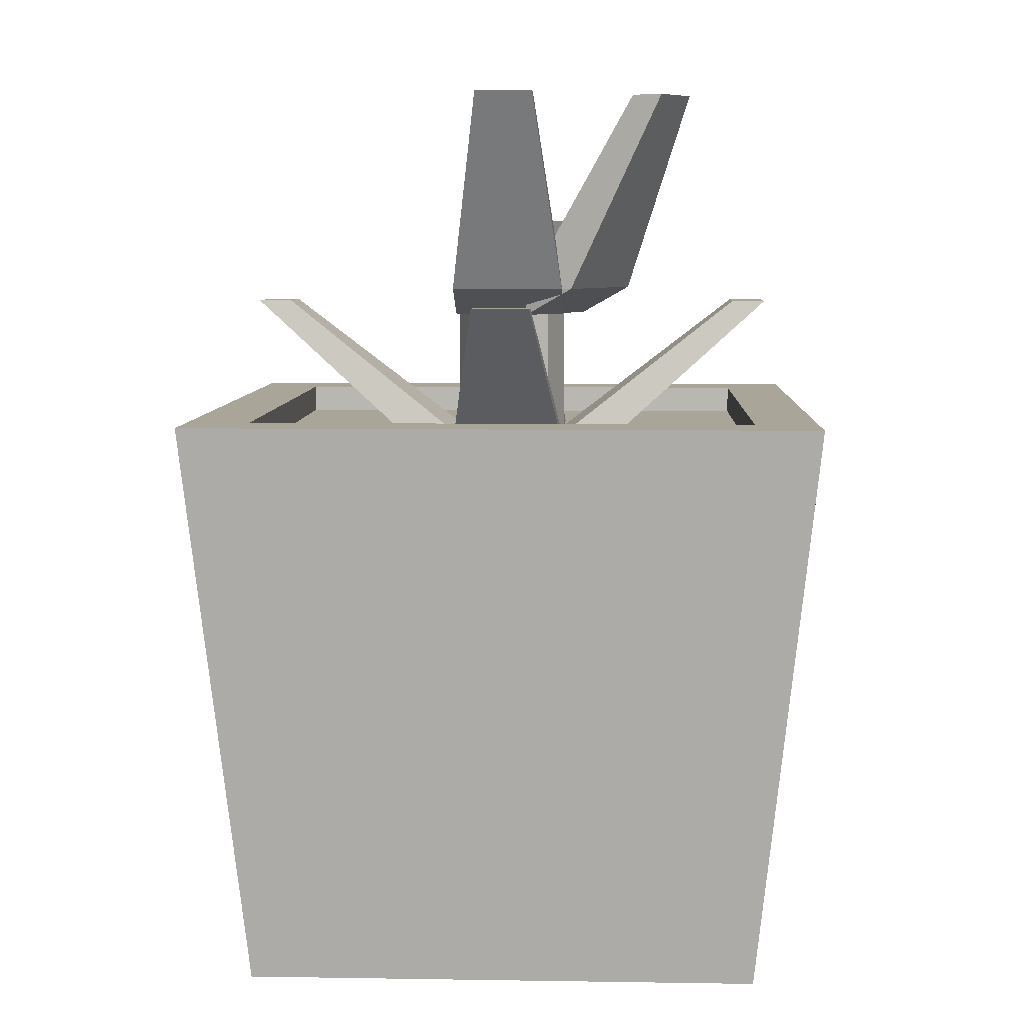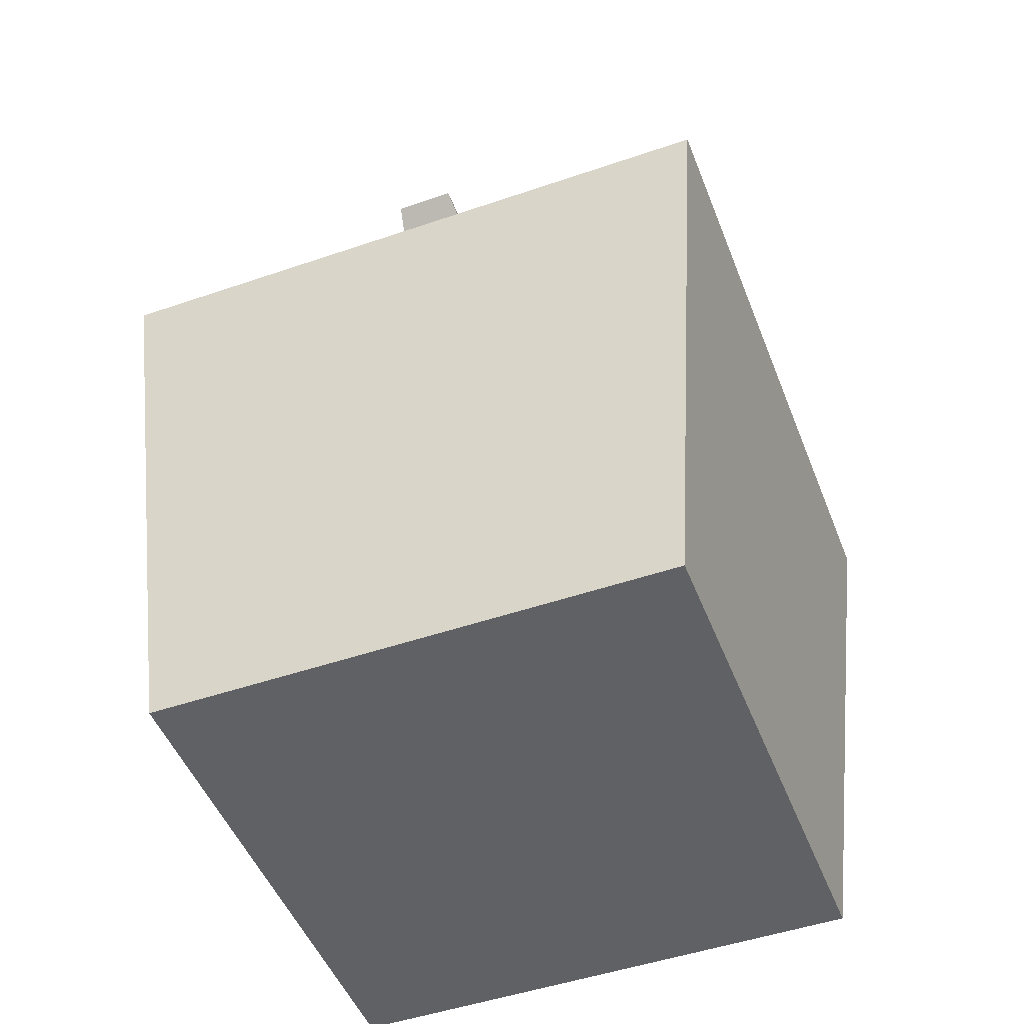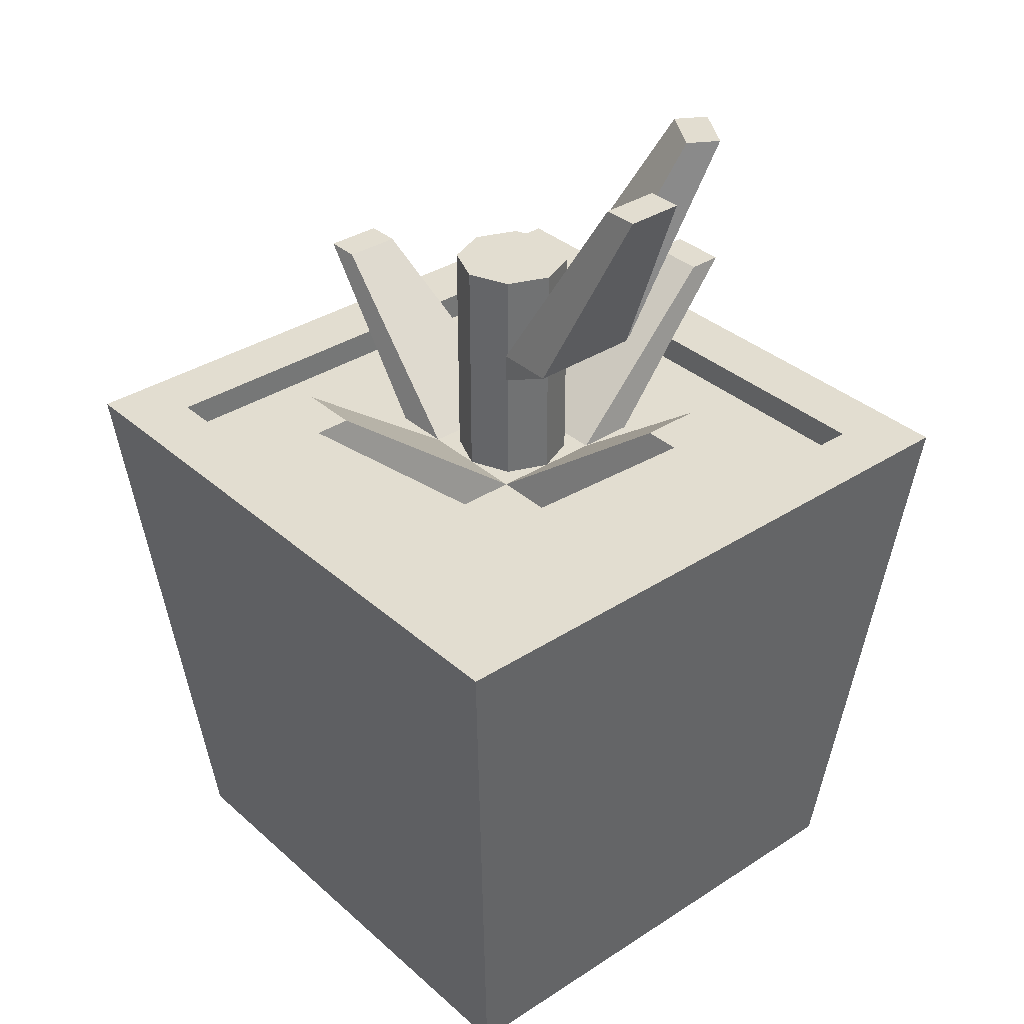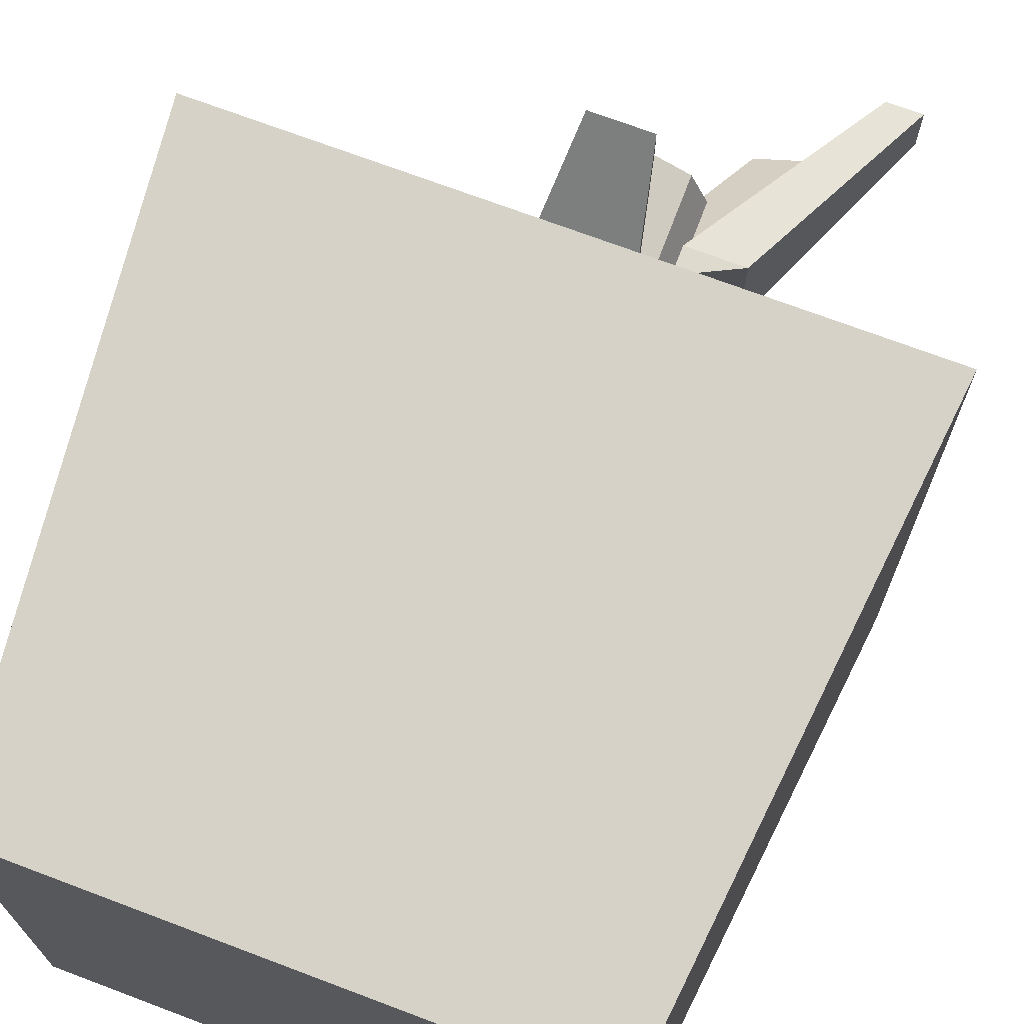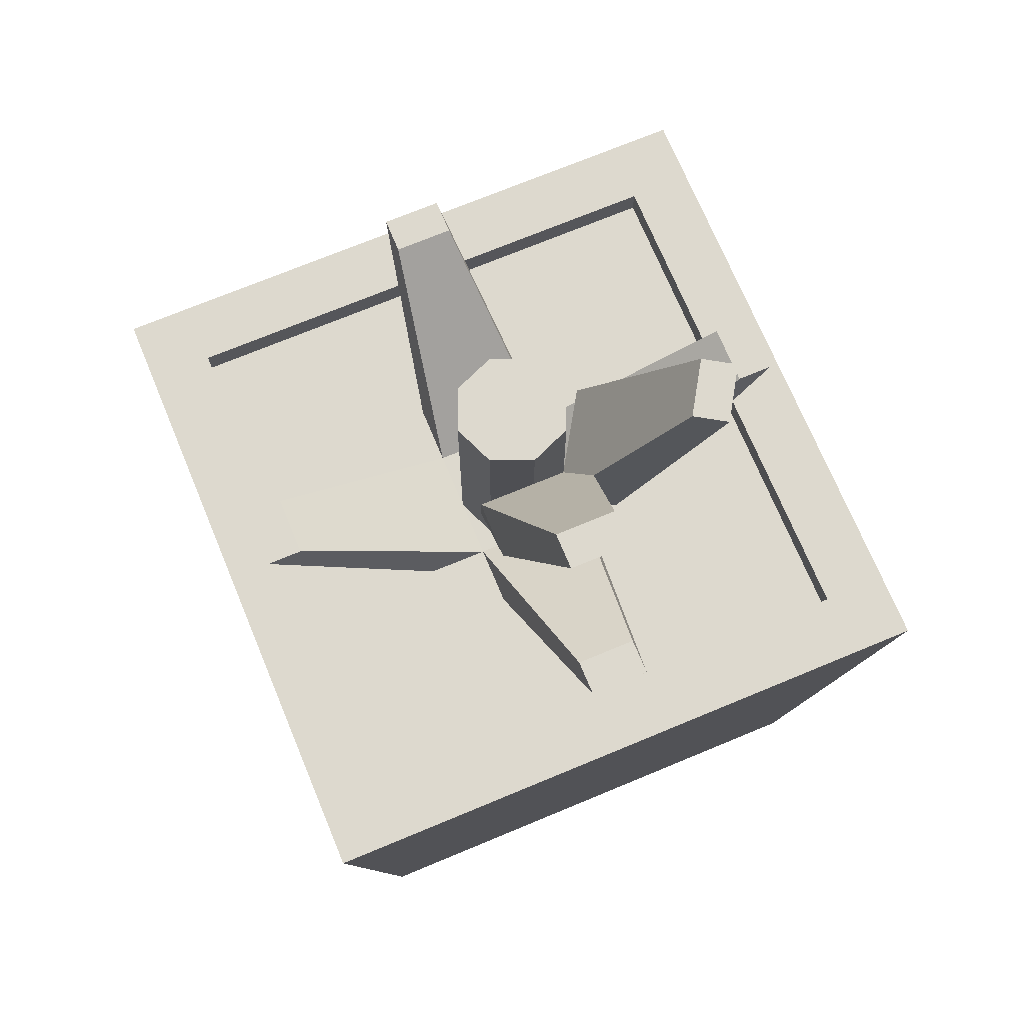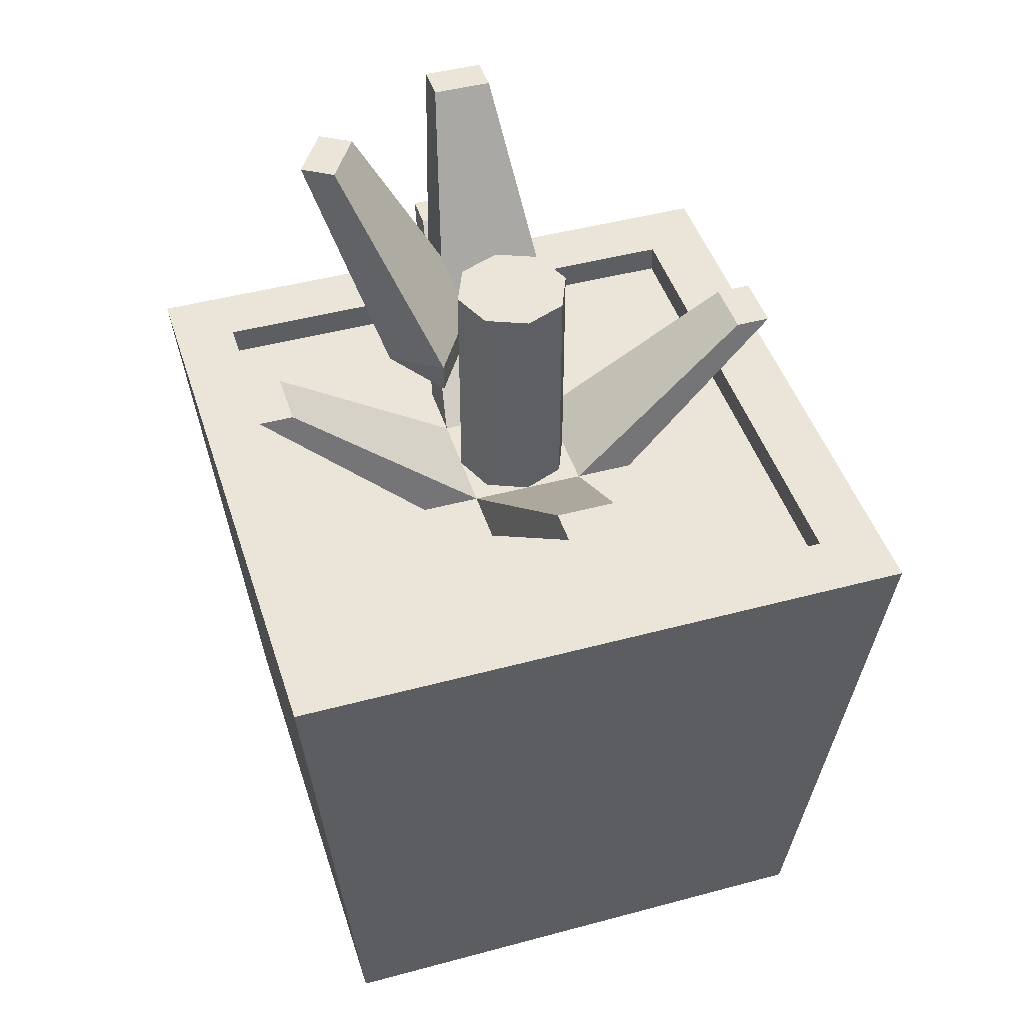
<metadata>
{"format":"obj","ext":"obj","renderer":"f3d","projection":"perspective","resolution":1024,"background":"white","views":[{"elev":7.4,"azim":92.5,"up":"+Y"},{"elev":-48.9,"azim":-69.1,"up":"+Y"},{"elev":35.1,"azim":49.3,"up":"+Y"},{"elev":71.2,"azim":20.7,"up":"+Z"},{"elev":71.8,"azim":67.4,"up":"+Y"},{"elev":45.3,"azim":-107.3,"up":"+Y"}]}
</metadata>
<code>
o 立方体.005_立方体.008
v 0.00689 0.06132 -0.001591
v 0.01007 0.07882 -0.0114
v -0.001591 0.06132 -0.00689
v 0.005829 0.07882 -0.01405
v 0.009539 0.06132 -0.005831
v 0.01166 0.07882 -0.01394
v 0.001059 0.06132 -0.01113
v 0.007418 0.07882 -0.01659
v -0.001591 0.05882 -0.00689
v 0.00689 0.05882 -0.001591
f 4 3 1
f 4 8 7
f 8 6 5
f 2 1 5
f 5 1 10
f 8 4 2
f 3 9 10
f 3 7 9
f 5 10 9
f 2 4 1
f 3 4 7
f 7 8 5
f 6 2 5
f 6 8 2
f 1 3 10
f 7 5 9
o 立方体.004_立方体.007
v -0.005 0.0475 0.005
v -0.0025 0.06 0.021
v 0.005 0.0475 0.005
v 0.0025 0.06 0.021
v -0.005 0.0475 0.01
v -0.0025 0.06 0.024
v 0.005 0.0475 0.01
v 0.0025 0.06 0.024
f 12 14 13
f 14 18 17
f 16 15 17
f 12 11 15
f 13 17 15
f 18 14 12
f 11 12 13
f 13 14 17
f 18 16 17
f 16 12 15
f 11 13 15
f 16 18 12
o 立方体.003_立方体.006
v 0.005 0.0475 -0.005
v 0.0025 0.06 -0.021
v -0.005 0.0475 -0.005
v -0.0025 0.06 -0.021
v 0.005 0.0475 -0.01
v 0.0025 0.06 -0.024
v -0.005 0.0475 -0.01
v -0.0025 0.06 -0.024
f 22 21 19
f 22 26 25
f 24 23 25
f 20 19 23
f 21 25 23
f 26 22 20
f 20 22 19
f 21 22 25
f 26 24 25
f 24 20 23
f 19 21 23
f 24 26 20
o 立方体.002_立方体.005
v -0.005 0.0475 -0.005
v -0.021 0.06 -0.0025
v -0.005 0.0475 0.005
v -0.021 0.06 0.0025
v -0.01 0.0475 -0.005
v -0.024 0.06 -0.0025
v -0.01 0.0475 0.005
v -0.024 0.06 0.0025
f 30 29 27
f 30 34 33
f 32 31 33
f 28 27 31
f 29 33 31
f 34 30 28
f 28 30 27
f 29 30 33
f 34 32 33
f 32 28 31
f 27 29 31
f 32 34 28
o 立方体.001_立方体.003
v 0.005 0.06132 0.005
v 0.015 0.07882 0.0025
v 0.005 0.06132 -0.005
v 0.015 0.07882 -0.0025
v 0.01 0.06132 0.005
v 0.018 0.07882 0.0025
v 0.01 0.06132 -0.005
v 0.018 0.07882 -0.0025
v 0.005 0.05882 -0.005
v 0.005 0.05882 0.005
f 38 37 35
f 38 42 41
f 40 39 41
f 36 35 39
f 39 35 44
f 42 38 36
f 37 43 44
f 37 41 43
f 39 44 43
f 36 38 35
f 37 38 41
f 42 40 41
f 40 36 39
f 40 42 36
f 35 37 44
f 41 39 43
o 立方体_立方体.002
v 0.005 0.0475 0.005
v 0.021 0.06 0.0025
v 0.005 0.0475 -0.005
v 0.021 0.06 -0.0025
v 0.01 0.0475 0.005
v 0.024 0.06 0.0025
v 0.01 0.0475 -0.005
v 0.024 0.06 -0.0025
f 48 47 45
f 48 52 51
f 50 49 51
f 46 45 49
f 47 51 49
f 52 48 46
f 46 48 45
f 47 48 51
f 52 50 51
f 50 46 49
f 45 47 49
f 50 52 46
o Stalk_円柱
v 0 0.0475 -0.005
v 0 0.0675 -0.005
v 0.003536 0.0475 -0.003536
v 0.003536 0.0675 -0.003536
v 0.005 0.0475 0
v 0.005 0.0675 0
v 0.003536 0.0475 0.003536
v 0.003536 0.0675 0.003536
v -0 0.0475 0.005
v -0 0.0675 0.005
v -0.003536 0.0475 0.003536
v -0.003536 0.0675 0.003536
v -0.005 0.0475 -0
v -0.005 0.0675 -0
v -0.003536 0.0475 -0.003536
v -0.003536 0.0675 -0.003536
f 54 56 55
f 56 58 57
f 58 60 59
f 60 62 61
f 62 64 63
f 64 66 65
f 56 68 64
f 68 54 53
f 66 68 67
f 65 57 61
f 53 54 55
f 55 56 57
f 57 58 59
f 59 60 61
f 61 62 63
f 63 64 65
f 60 58 56
f 64 62 60
f 68 66 64
f 56 54 68
f 64 60 56
f 67 68 53
f 65 66 67
f 65 67 53
f 61 63 65
f 57 59 61
f 53 55 57
f 57 65 53
o Soil_立方体.001
v -0.0225 0.03 0.0225
v -0.0225 0.0475 0.0225
v -0.0225 0.03 -0.0225
v -0.0225 0.0475 -0.0225
v 0.0225 0.03 0.0225
v 0.0225 0.0475 0.0225
v 0.0225 0.03 -0.0225
v 0.0225 0.0475 -0.0225
f 72 71 69
f 76 75 71
f 74 73 75
f 70 69 73
f 71 75 73
f 76 72 70
f 70 72 69
f 72 76 71
f 76 74 75
f 74 70 73
f 69 71 73
f 74 76 70
o Cup_立方体
v -0.0225 0 0.0225
v -0.0275 0.05 0.0275
v -0.0225 0 -0.0225
v -0.0275 0.05 -0.0275
v 0.0225 0 0.0225
v 0.0275 0.05 0.0275
v 0.0225 0 -0.0225
v 0.0275 0.05 -0.0275
v -0.022 0.05 0.022
v -0.022 0.05 -0.022
v 0.022 0.05 -0.022
v 0.022 0.05 0.022
v -0.022 0.03 0.022
v -0.022 0.03 -0.022
v 0.022 0.03 -0.022
v 0.022 0.03 0.022
f 80 79 77
f 84 83 79
f 82 81 83
f 78 77 81
f 79 83 81
f 78 85 86
f 87 91 92
f 82 88 85
f 80 86 87
f 84 87 88
f 91 90 89
f 85 89 90
f 88 92 89
f 86 90 91
f 78 80 77
f 80 84 79
f 84 82 83
f 82 78 81
f 77 79 81
f 80 78 86
f 88 87 92
f 78 82 85
f 84 80 87
f 82 84 88
f 92 91 89
f 86 85 90
f 85 88 89
f 87 86 91

</code>
